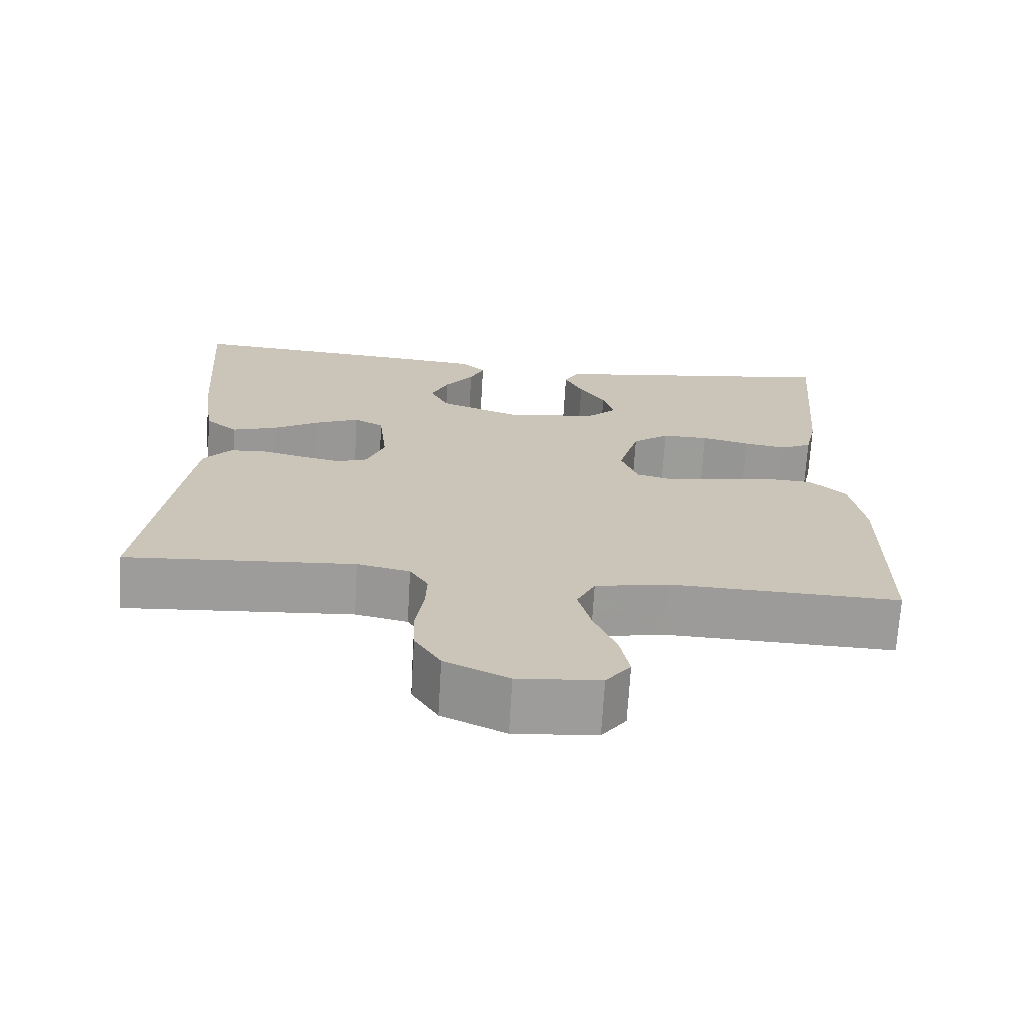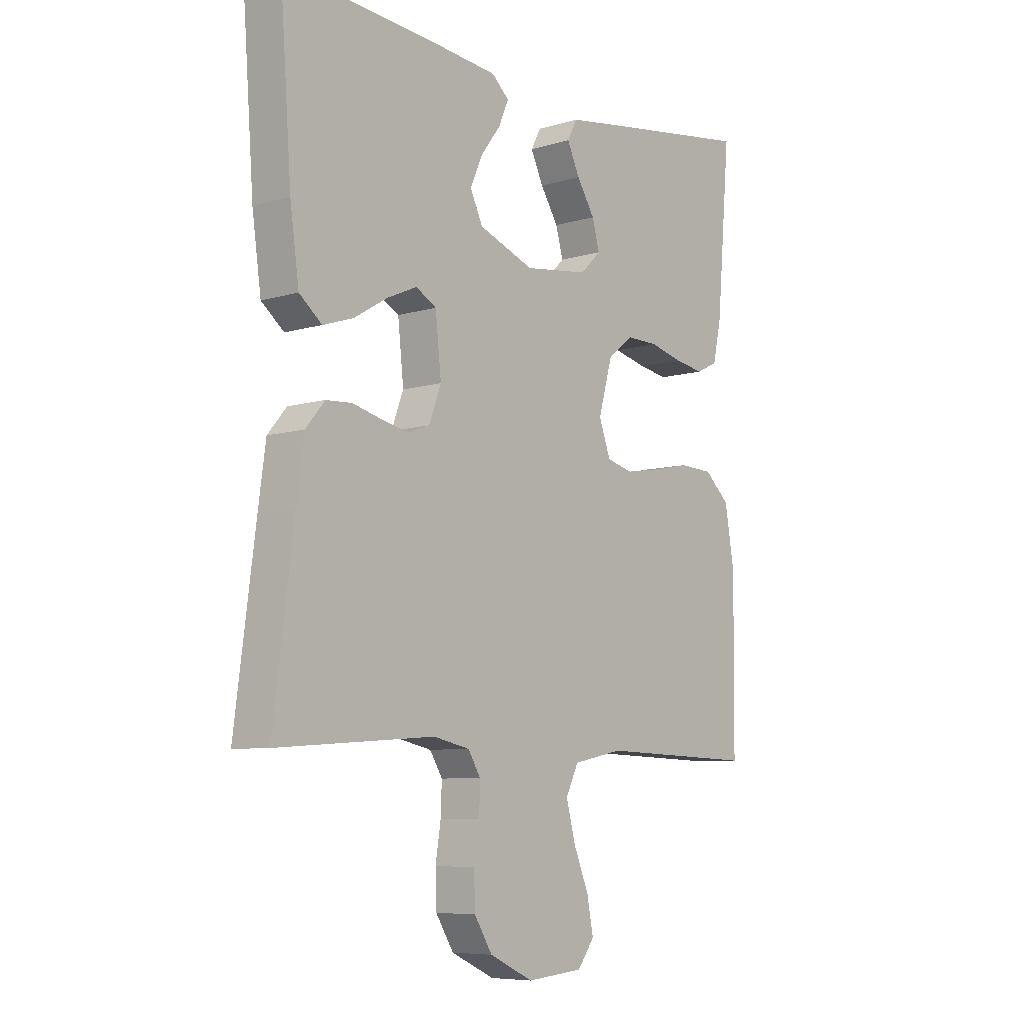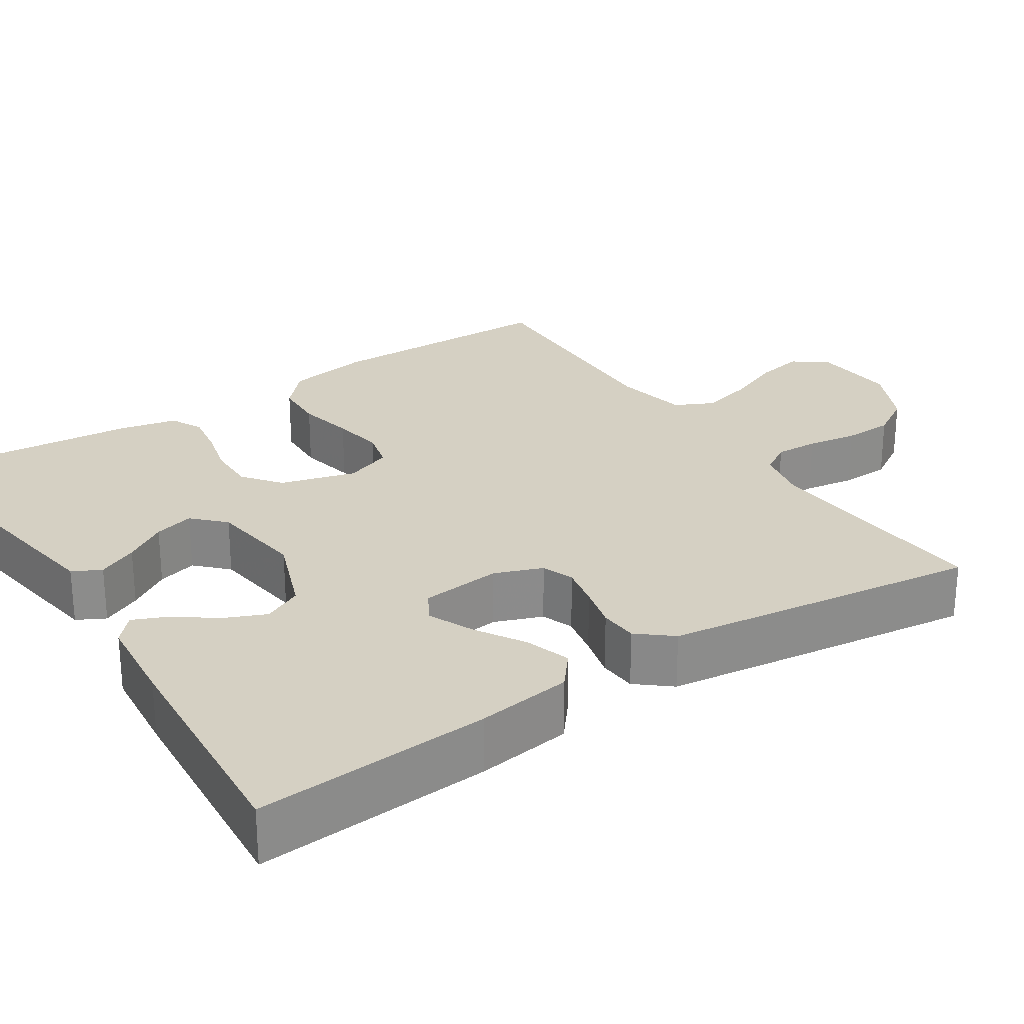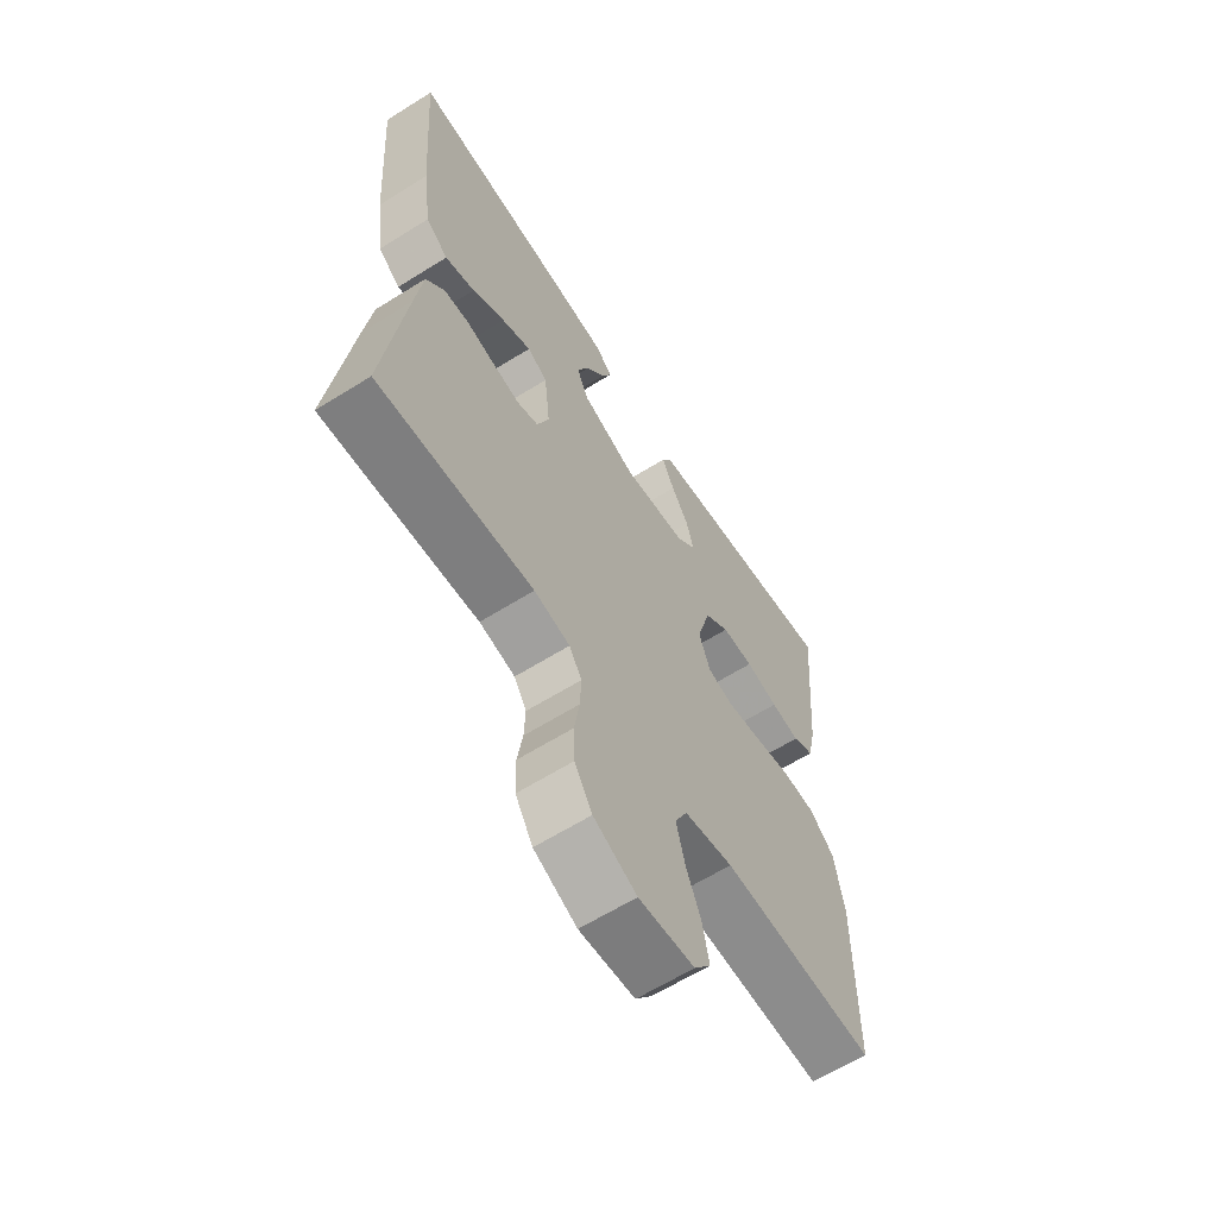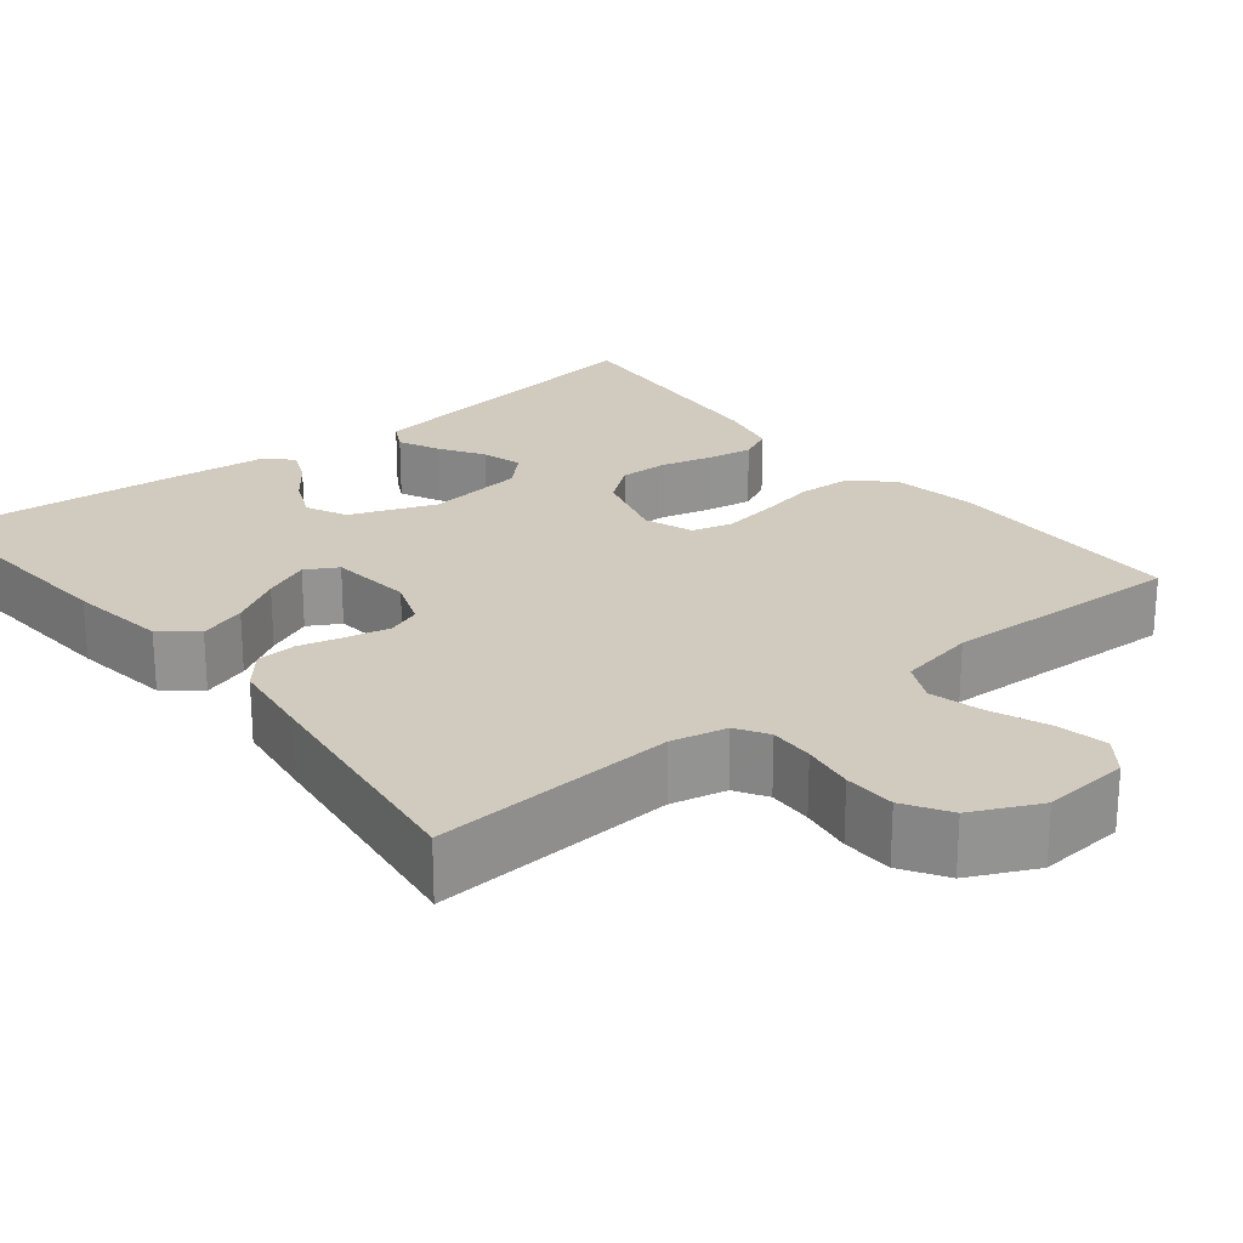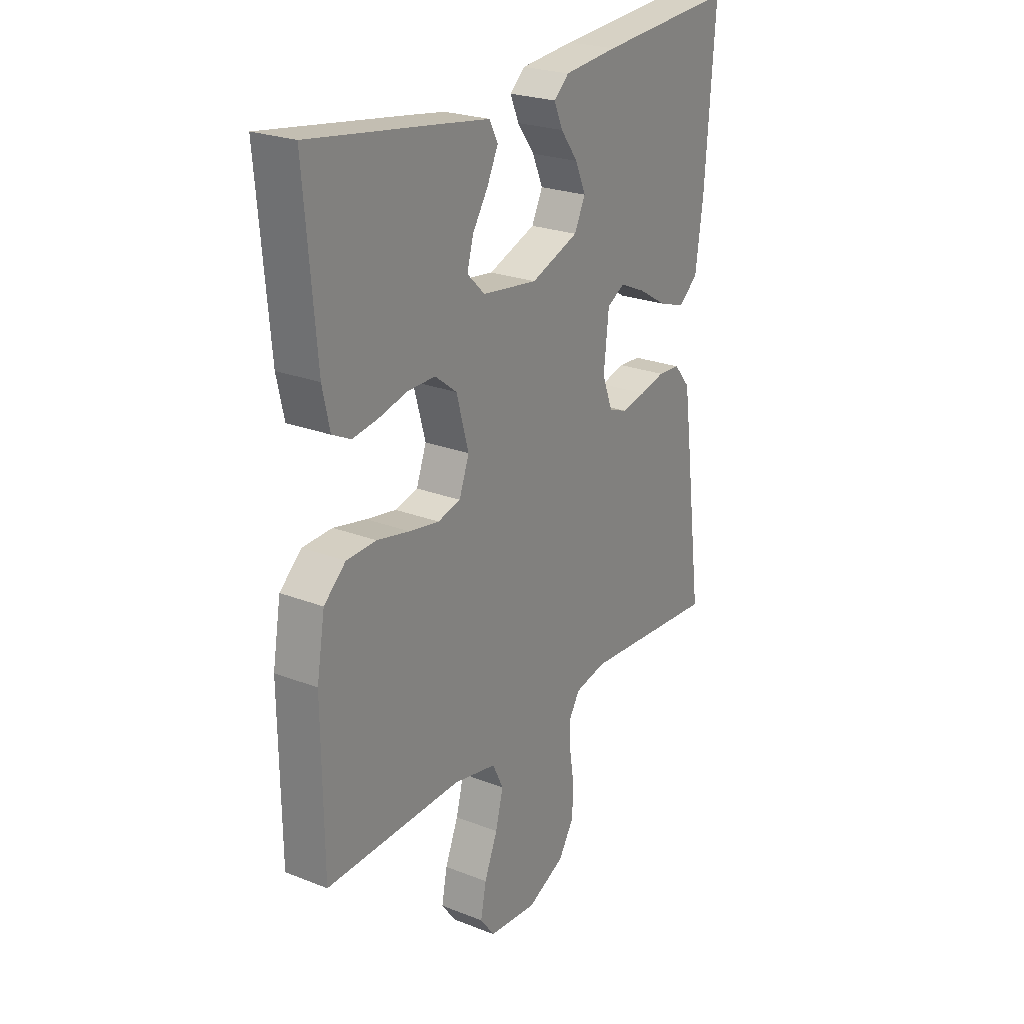
<metadata>
{"format":"obj","ext":"obj","renderer":"f3d","projection":"perspective","resolution":1024,"background":"white","views":[{"elev":-70.0,"azim":176.6,"up":"+Z"},{"elev":-7.5,"azim":130.2,"up":"+Z"},{"elev":26.3,"azim":56.6,"up":"+Y"},{"elev":-62.7,"azim":122.4,"up":"+Z"},{"elev":23.5,"azim":141.3,"up":"+Y"},{"elev":24.0,"azim":-57.0,"up":"+Z"}]}
</metadata>
<code>
v 0.5 0.07 0.5
v 0.478 0.07 0.2
v 0.461 0.07 0.078
v 0.418 0.07 0.043
v 0.36 0.07 0.062
v 0.297 0.07 0.1
v 0.24 0.07 0.125
v 0.201 0.07 0.103
v 0.19 0.07 0
v 0.213 0.07 -0.061
v 0.254 0.07 -0.076
v 0.307 0.07 -0.065
v 0.362 0.07 -0.051
v 0.411 0.07 -0.054
v 0.447 0.07 -0.097
v 0.461 0.07 -0.2
v 0.5 0.07 -0.5
v 0.2 0.07 -0.479
v 0.131 0.07 -0.494
v 0.107 0.07 -0.533
v 0.109 0.07 -0.588
v 0.119 0.07 -0.652
v 0.117 0.07 -0.715
v 0.083 0.07 -0.77
v 0 0.07 -0.809
v -0.107 0.07 -0.8
v -0.139 0.07 -0.757
v -0.127 0.07 -0.695
v -0.098 0.07 -0.624
v -0.081 0.07 -0.558
v -0.105 0.07 -0.509
v -0.2 0.07 -0.49
v -0.5 0.07 -0.5
v -0.503 0.07 -0.2
v -0.485 0.07 -0.094
v -0.437 0.07 -0.05
v -0.372 0.07 -0.047
v -0.3 0.07 -0.062
v -0.234 0.07 -0.073
v -0.184 0.07 -0.06
v -0.162 0.07 0
v -0.189 0.07 0.096
v -0.237 0.07 0.133
v -0.298 0.07 0.132
v -0.361 0.07 0.116
v -0.417 0.07 0.107
v -0.458 0.07 0.127
v -0.474 0.07 0.2
v -0.5 0.07 0.5
v -0.2 0.07 0.456
v -0.108 0.07 0.442
v -0.089 0.07 0.406
v -0.113 0.07 0.355
v -0.147 0.07 0.301
v -0.161 0.07 0.25
v -0.122 0.07 0.212
v 0 0.07 0.196
v 0.105 0.07 0.236
v 0.129 0.07 0.286
v 0.106 0.07 0.339
v 0.068 0.07 0.39
v 0.049 0.07 0.434
v 0.082 0.07 0.464
v 0.2 0.07 0.476
v 0.5 0 0.5
v 0.478 0 0.2
v 0.461 0 0.078
v 0.418 0 0.043
v 0.36 0 0.062
v 0.297 0 0.1
v 0.24 0 0.125
v 0.201 0 0.103
v 0.19 0 0
v 0.213 0 -0.061
v 0.254 0 -0.076
v 0.307 0 -0.065
v 0.362 0 -0.051
v 0.411 0 -0.054
v 0.447 0 -0.097
v 0.461 0 -0.2
v 0.5 0 -0.5
v 0.2 0 -0.479
v 0.131 0 -0.494
v 0.107 0 -0.533
v 0.109 0 -0.588
v 0.119 0 -0.652
v 0.117 0 -0.715
v 0.083 0 -0.77
v 0 0 -0.809
v -0.107 0 -0.8
v -0.139 0 -0.757
v -0.127 0 -0.695
v -0.098 0 -0.624
v -0.081 0 -0.558
v -0.105 0 -0.509
v -0.2 0 -0.49
v -0.5 0 -0.5
v -0.503 0 -0.2
v -0.485 0 -0.094
v -0.437 0 -0.05
v -0.372 0 -0.047
v -0.3 0 -0.062
v -0.234 0 -0.073
v -0.184 0 -0.06
v -0.162 0 0
v -0.189 0 0.096
v -0.237 0 0.133
v -0.298 0 0.132
v -0.361 0 0.116
v -0.417 0 0.107
v -0.458 0 0.127
v -0.474 0 0.2
v -0.5 0 0.5
v -0.2 0 0.456
v -0.108 0 0.442
v -0.089 0 0.406
v -0.113 0 0.355
v -0.147 0 0.301
v -0.161 0 0.25
v -0.122 0 0.212
v 0 0 0.196
v 0.105 0 0.236
v 0.129 0 0.286
v 0.106 0 0.339
v 0.068 0 0.39
v 0.049 0 0.434
v 0.082 0 0.464
v 0.2 0 0.476
f 4 5 6
f 3 4 6
f 2 3 6
f 1 2 6
f 64 1 6
f 63 64 6
f 62 63 6
f 61 62 6
f 60 61 6
f 59 60 6 7
f 58 59 7 8
f 57 58 8 9
f 56 57 9 10
f 52 53 54
f 51 52 54
f 50 51 54
f 49 50 54
f 48 49 54
f 47 48 54
f 46 47 54
f 45 46 54
f 44 45 54
f 43 44 54 55
f 42 43 55 56
f 36 37 38
f 35 36 38
f 34 35 38
f 33 34 38
f 32 33 38
f 31 32 38 39
f 30 31 39 40
f 27 28 29
f 26 27 29
f 25 26 29
f 24 25 29
f 23 24 29
f 22 23 29
f 21 22 29
f 20 21 29 30
f 30 40 41
f 20 30 41
f 19 20 41
f 16 17 18
f 15 16 18
f 14 15 18
f 13 14 18
f 12 13 18
f 11 12 18 19
f 42 56 10
f 41 42 10
f 19 41 10
f 10 11 19
f 70 69 68
f 70 68 67
f 70 67 66
f 70 66 65
f 70 65 128
f 70 128 127
f 70 127 126
f 70 126 125
f 70 125 124
f 71 70 124 123
f 72 71 123 122
f 73 72 122 121
f 74 73 121 120
f 118 117 116
f 118 116 115
f 118 115 114
f 118 114 113
f 118 113 112
f 118 112 111
f 118 111 110
f 118 110 109
f 118 109 108
f 119 118 108 107
f 120 119 107 106
f 102 101 100
f 102 100 99
f 102 99 98
f 102 98 97
f 102 97 96
f 103 102 96 95
f 104 103 95 94
f 93 92 91
f 93 91 90
f 93 90 89
f 93 89 88
f 93 88 87
f 93 87 86
f 93 86 85
f 94 93 85 84
f 105 104 94
f 105 94 84
f 105 84 83
f 82 81 80
f 82 80 79
f 82 79 78
f 82 78 77
f 82 77 76
f 83 82 76 75
f 74 120 106
f 74 106 105
f 74 105 83
f 83 75 74
f 1 65 66 2
f 2 66 67 3
f 3 67 68 4
f 4 68 69 5
f 5 69 70 6
f 6 70 71 7
f 7 71 72 8
f 8 72 73 9
f 9 73 74 10
f 10 74 75 11
f 11 75 76 12
f 12 76 77 13
f 13 77 78 14
f 14 78 79 15
f 15 79 80 16
f 16 80 81 17
f 17 81 82 18
f 18 82 83 19
f 19 83 84 20
f 20 84 85 21
f 21 85 86 22
f 22 86 87 23
f 23 87 88 24
f 24 88 89 25
f 25 89 90 26
f 26 90 91 27
f 27 91 92 28
f 28 92 93 29
f 29 93 94 30
f 30 94 95 31
f 31 95 96 32
f 32 96 97 33
f 33 97 98 34
f 34 98 99 35
f 35 99 100 36
f 36 100 101 37
f 37 101 102 38
f 38 102 103 39
f 39 103 104 40
f 40 104 105 41
f 41 105 106 42
f 42 106 107 43
f 43 107 108 44
f 44 108 109 45
f 45 109 110 46
f 46 110 111 47
f 47 111 112 48
f 48 112 113 49
f 49 113 114 50
f 50 114 115 51
f 51 115 116 52
f 52 116 117 53
f 53 117 118 54
f 54 118 119 55
f 55 119 120 56
f 56 120 121 57
f 57 121 122 58
f 58 122 123 59
f 59 123 124 60
f 60 124 125 61
f 61 125 126 62
f 62 126 127 63
f 63 127 128 64
f 64 128 65 1

</code>
